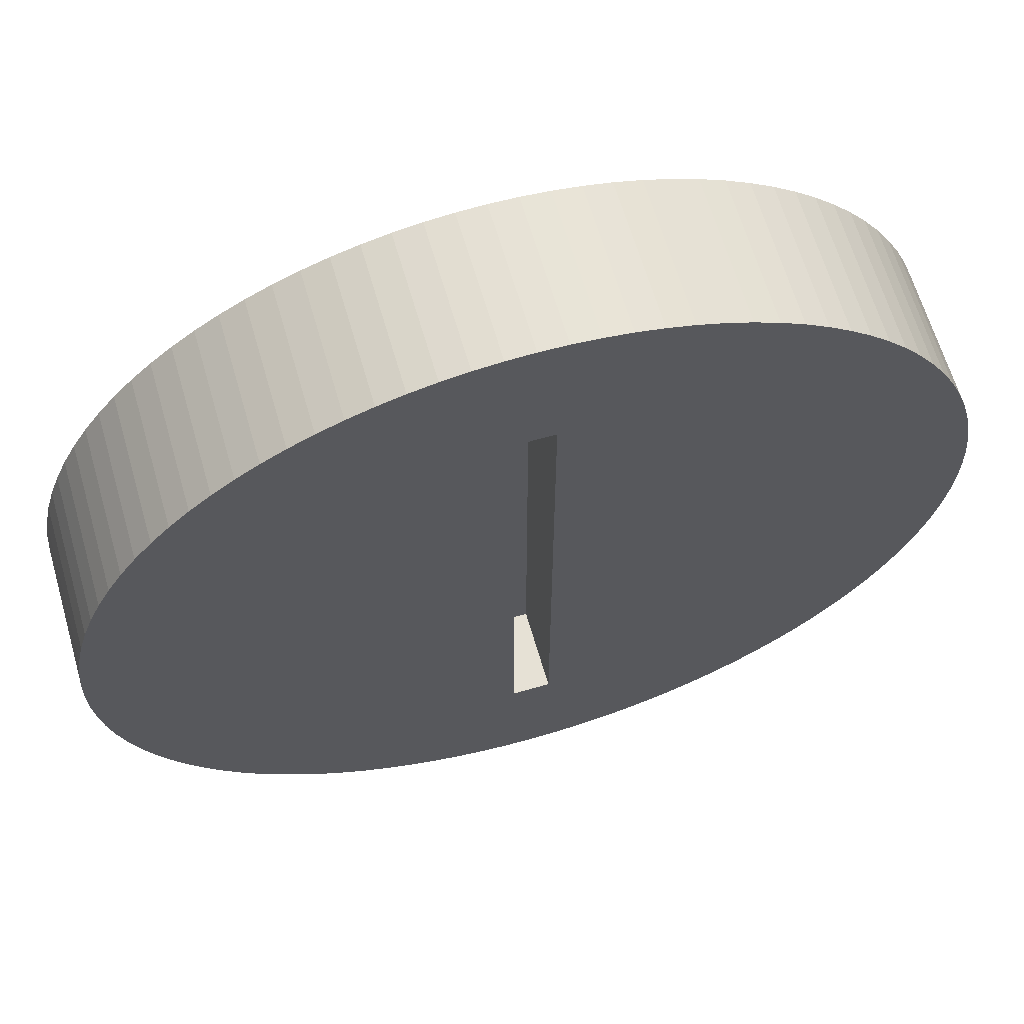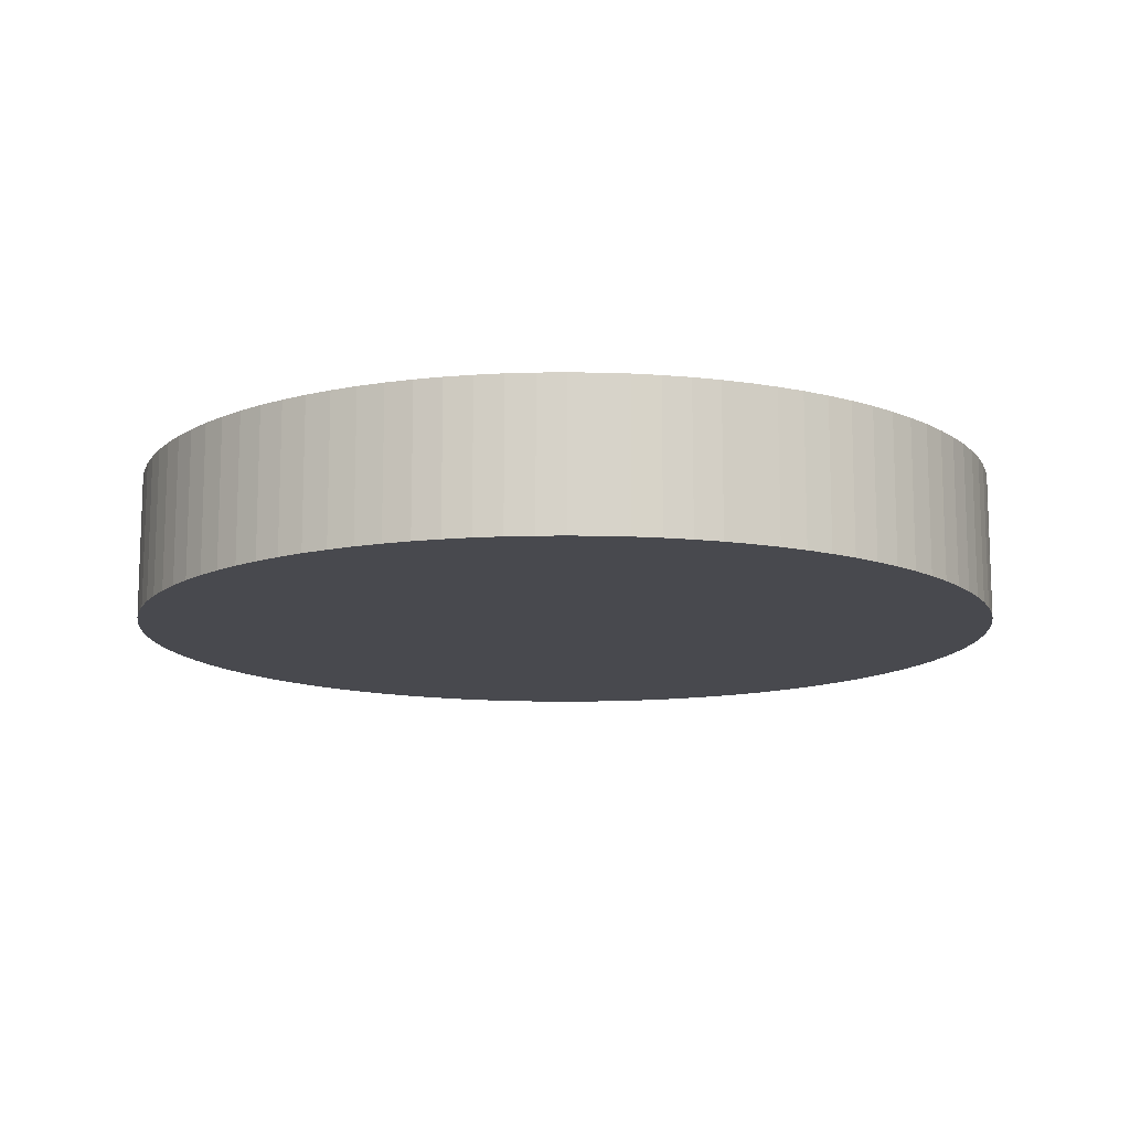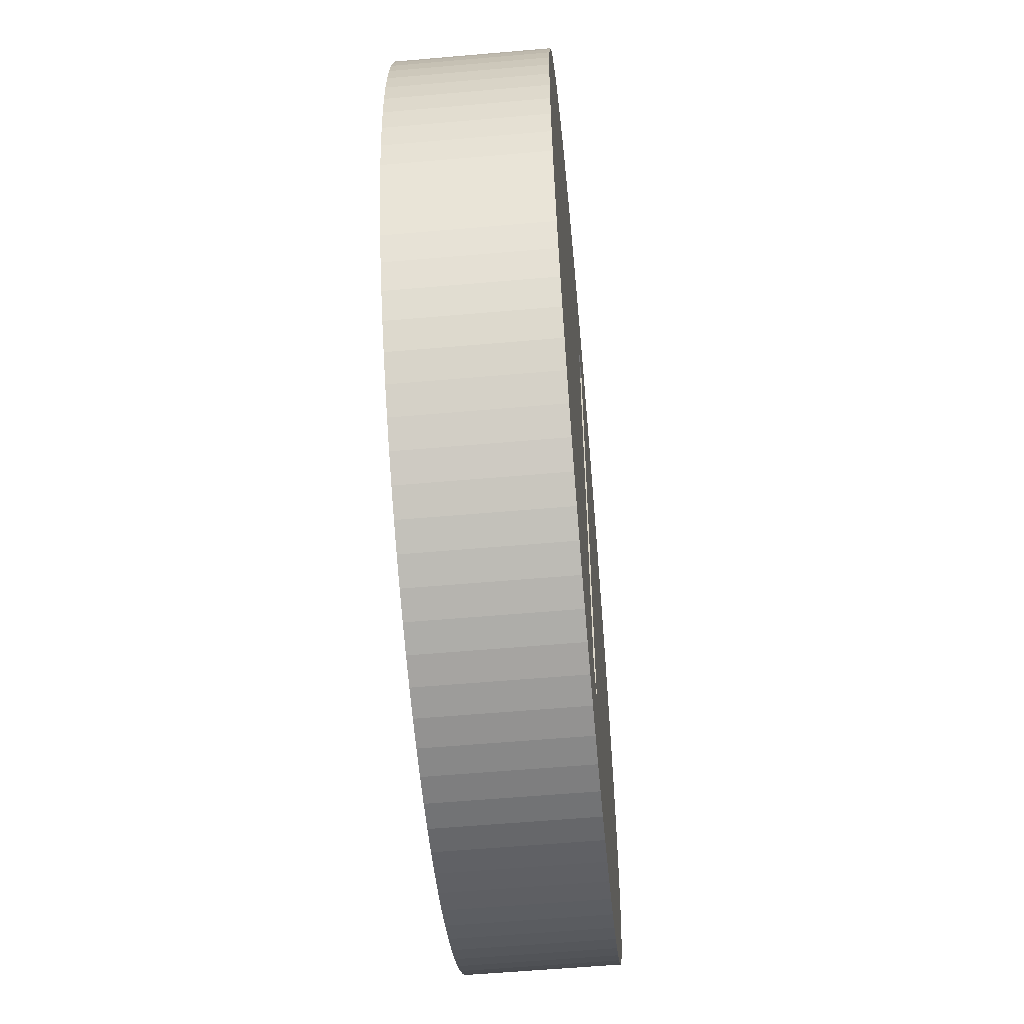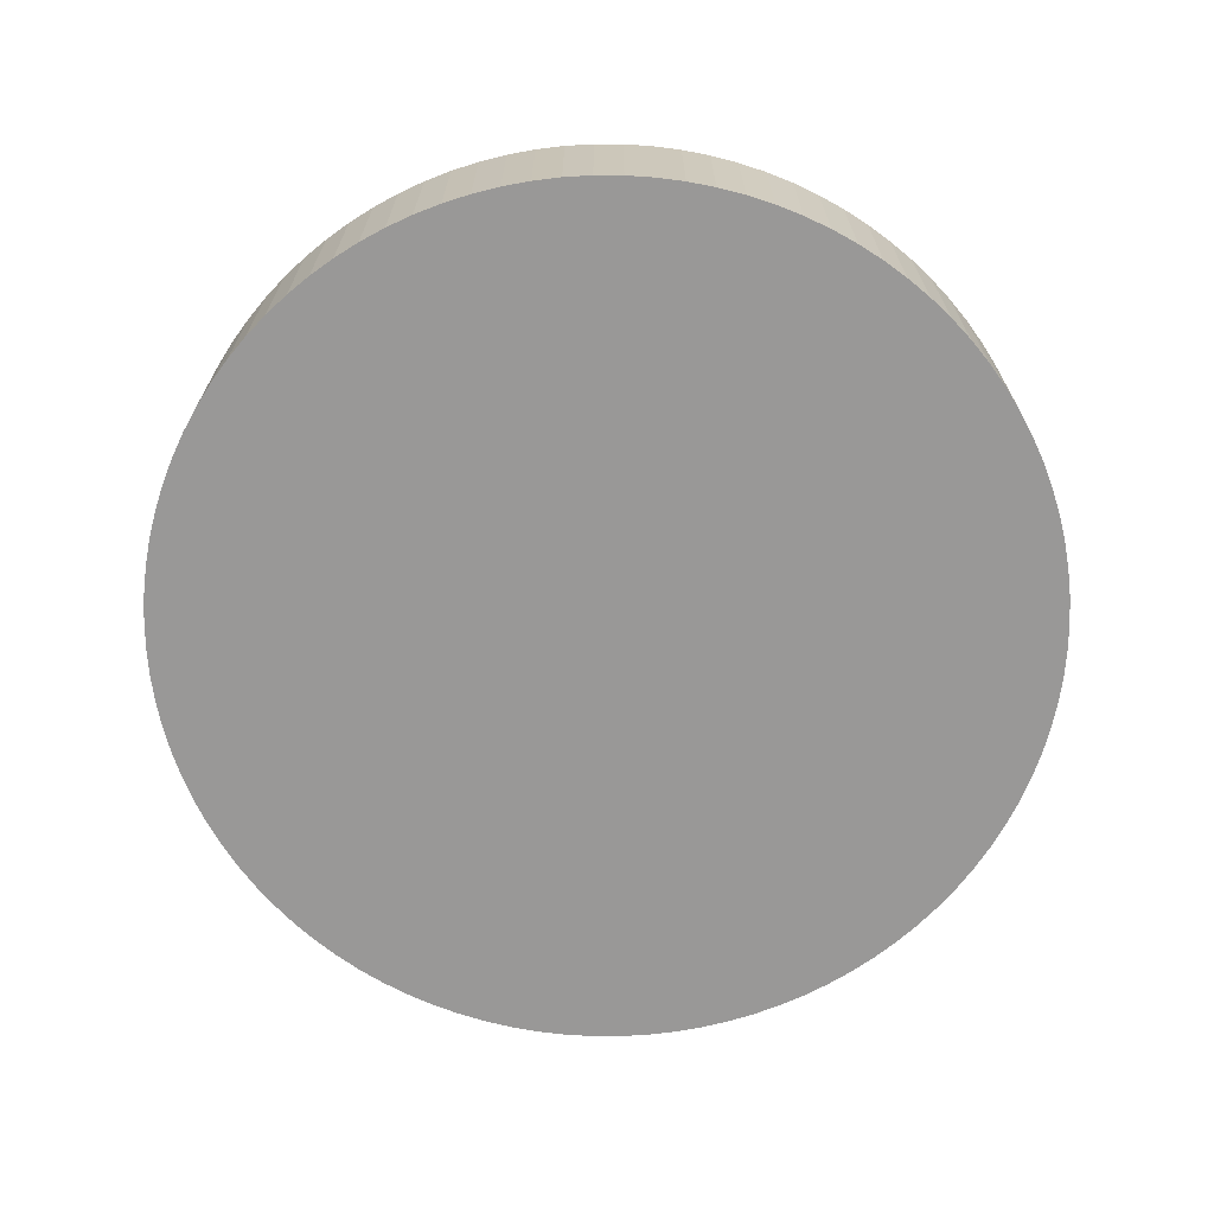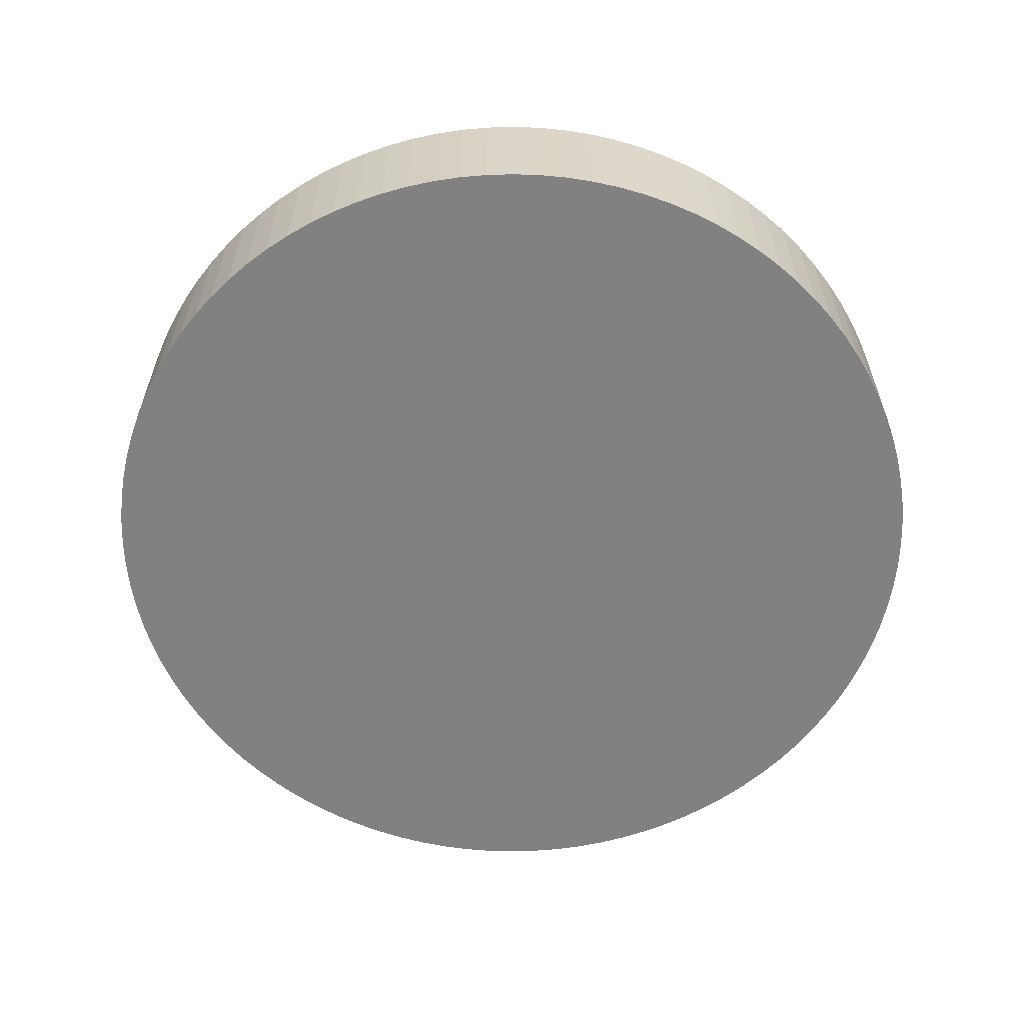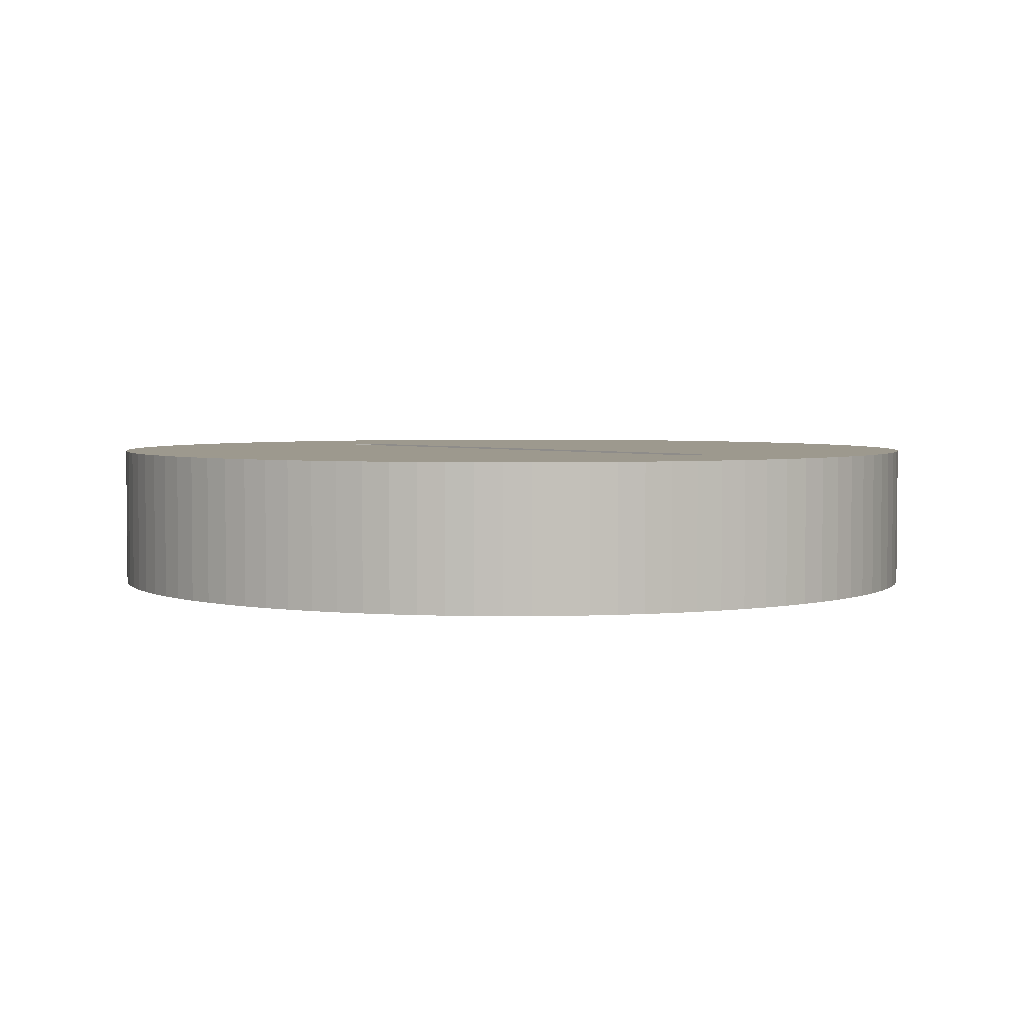
<metadata>
{"format":"obj","ext":"obj","renderer":"f3d","projection":"perspective","resolution":1024,"background":"white","views":[{"elev":64.2,"azim":-16.2,"up":"+Y"},{"elev":-12.7,"azim":-21.9,"up":"+Z"},{"elev":-57.6,"azim":-84.8,"up":"+Y"},{"elev":-68.7,"azim":-38.0,"up":"+Z"},{"elev":-60.5,"azim":46.6,"up":"+Z"},{"elev":3.4,"azim":137.9,"up":"+Z"}]}
</metadata>
<code>
v  15 0 5
v  14.97 0.9419 0
v  14.97 0.9419 5
v  15 0 0
v  -15 0 0
v  -14.97 0.9419 5
v  -14.97 0.9419 0
v  -15 0 5
v  0.9419 14.97 0
v  0 15 5
v  0.9419 14.97 5
v  0 15 0
v  -0.9419 -14.97 0
v  0 -15 5
v  -0.9419 -14.97 5
v  0 -15 0
v  10.93 10.27 5
v  10.27 10.93 0
v  10.27 10.93 5
v  10.93 10.27 0
v  -9.561 11.56 0
v  -10.27 10.93 5
v  -9.561 11.56 5
v  -10.27 10.93 0
v  -4.635 14.27 0
v  -5.522 13.95 5
v  -4.635 14.27 5
v  -5.522 13.95 0
v  13.95 5.522 5
v  13.57 6.387 0
v  13.57 6.387 5
v  13.95 5.522 0
v  6.387 13.57 0
v  5.522 13.95 5
v  6.387 13.57 5
v  5.522 13.95 0
v  8.817 12.14 0
v  8.037 12.66 5
v  8.817 12.14 5
v  8.037 12.66 0
v  -13.95 5.522 0
v  -13.57 6.387 5
v  -13.57 6.387 0
v  -13.95 5.522 5
v  -11.56 9.561 0
v  -10.93 10.27 5
v  -10.93 10.27 0
v  -11.56 9.561 5
v  -1.88 14.88 0
v  -2.811 14.73 5
v  -1.88 14.88 5
v  -2.811 14.73 0
v  14.53 -3.73 5
v  14.73 -2.811 0
v  14.73 -2.811 5
v  14.53 -3.73 0
v  -11.56 -9.561 0
v  -12.14 -8.817 5
v  -12.14 -8.817 0
v  -11.56 -9.561 5
v  -14.88 -1.88 0
v  -14.97 -0.9419 5
v  -14.97 -0.9419 0
v  -14.88 -1.88 5
v  14.97 -0.9419 0
v  14.88 -1.88 0
v  14.88 1.88 0
v  14.73 2.811 0
v  14.53 3.73 0
v  14.27 -4.635 0
v  14.27 4.635 0
v  13.95 -5.522 0
v  13.57 -6.387 0
v  13.14 -7.226 0
v  13.14 7.226 0
v  12.66 -8.037 0
v  12.66 8.037 0
v  12.14 -8.817 0
v  12.14 8.817 0
v  11.56 -9.561 0
v  11.56 9.561 0
v  10.93 -10.27 0
v  10.27 -10.93 0
v  9.561 -11.56 0
v  9.561 11.56 0
v  8.817 -12.14 0
v  8.037 -12.66 0
v  7.226 -13.14 0
v  7.226 13.14 0
v  6.387 -13.57 0
v  5.522 -13.95 0
v  4.635 -14.27 0
v  4.635 14.27 0
v  3.73 -14.53 0
v  3.73 14.53 0
v  2.811 -14.73 0
v  2.811 14.73 0
v  1.88 -14.88 0
v  1.88 14.88 0
v  0.9419 -14.97 0
v  -0.9419 14.97 0
v  -1.88 -14.88 0
v  -2.811 -14.73 0
v  -3.73 -14.53 0
v  -3.73 14.53 0
v  -4.635 -14.27 0
v  -5.522 -13.95 0
v  -6.387 -13.57 0
v  -6.387 13.57 0
v  -7.226 -13.14 0
v  -7.226 13.14 0
v  -8.037 -12.66 0
v  -8.037 12.66 0
v  -8.817 -12.14 0
v  -8.817 12.14 0
v  -9.561 -11.56 0
v  -10.27 -10.93 0
v  -10.93 -10.27 0
v  -12.14 8.817 0
v  -12.66 -8.037 0
v  -12.66 8.037 0
v  -13.14 -7.226 0
v  -13.14 7.226 0
v  -13.57 -6.387 0
v  -13.95 -5.522 0
v  -14.27 -4.635 0
v  -14.27 4.635 0
v  -14.53 -3.73 0
v  -14.53 3.73 0
v  -14.73 -2.811 0
v  -14.73 2.811 0
v  -14.88 1.88 0
v  14.73 2.811 5
v  14.53 3.73 5
v  14.27 4.635 5
v  12.66 8.037 5
v  12.14 8.817 5
v  11.56 9.561 5
v  13.14 7.226 5
v  3.73 14.53 5
v  4.635 14.27 5
v  7.226 13.14 5
v  9.561 11.56 5
v  -14.27 4.635 5
v  -14.53 3.73 5
v  -12.14 8.817 5
v  0.6544 9.816 5
v  14.88 1.88 5
v  0.6544 -9.816 5
v  2.811 14.73 5
v  1.88 14.88 5
v  -0.6544 9.816 5
v  -0.9419 14.97 5
v  -3.73 14.53 5
v  -6.387 13.57 5
v  -7.226 13.14 5
v  -8.037 12.66 5
v  -8.817 12.14 5
v  -12.66 8.037 5
v  -13.14 7.226 5
v  -14.73 2.811 5
v  -14.88 1.88 5
v  -0.6544 -9.816 5
v  -14.73 -2.811 5
v  -14.53 -3.73 5
v  -14.27 -4.635 5
v  -13.95 -5.522 5
v  -13.57 -6.387 5
v  -13.14 -7.226 5
v  -12.66 -8.037 5
v  -10.93 -10.27 5
v  -10.27 -10.93 5
v  -9.561 -11.56 5
v  -8.817 -12.14 5
v  -8.037 -12.66 5
v  -7.226 -13.14 5
v  -6.387 -13.57 5
v  -5.522 -13.95 5
v  -4.635 -14.27 5
v  -3.73 -14.53 5
v  -2.811 -14.73 5
v  -1.88 -14.88 5
v  0.9419 -14.97 5
v  1.88 -14.88 5
v  2.811 -14.73 5
v  3.73 -14.53 5
v  4.635 -14.27 5
v  5.522 -13.95 5
v  6.387 -13.57 5
v  7.226 -13.14 5
v  8.037 -12.66 5
v  8.817 -12.14 5
v  9.561 -11.56 5
v  10.27 -10.93 5
v  10.93 -10.27 5
v  11.56 -9.561 5
v  12.14 -8.817 5
v  12.66 -8.037 5
v  13.14 -7.226 5
v  13.57 -6.387 5
v  13.95 -5.522 5
v  14.27 -4.635 5
v  14.88 -1.88 5
v  14.97 -0.9419 5
v  -0.6544 9.816 2.1
v  0.6544 -9.816 2.1
v  0.6544 9.816 2.1
v  -0.6544 -9.816 2.1
g OpenSCAD_Model
f 1 2 3
f 2 1 4
f 5 6 7
f 6 5 8
f 9 10 11
f 10 9 12
f 13 14 15
f 14 13 16
f 17 18 19
f 18 17 20
f 21 22 23
f 22 21 24
f 25 26 27
f 26 25 28
f 29 30 31
f 30 29 32
f 33 34 35
f 34 33 36
f 37 38 39
f 38 37 40
f 41 42 43
f 42 41 44
f 45 46 47
f 46 45 48
f 49 50 51
f 50 49 52
f 53 54 55
f 54 53 56
f 57 58 59
f 58 57 60
f 61 62 63
f 62 61 64
f 65 2 4
f 66 2 65
f 66 67 2
f 54 67 66
f 54 68 67
f 56 68 54
f 56 69 68
f 70 69 56
f 70 71 69
f 72 71 70
f 72 32 71
f 73 32 72
f 73 30 32
f 74 30 73
f 74 75 30
f 76 75 74
f 76 77 75
f 78 77 76
f 78 79 77
f 80 79 78
f 80 81 79
f 82 81 80
f 82 20 81
f 83 20 82
f 83 18 20
f 84 18 83
f 84 85 18
f 86 85 84
f 86 37 85
f 87 37 86
f 87 40 37
f 88 40 87
f 88 89 40
f 90 89 88
f 90 33 89
f 91 33 90
f 91 36 33
f 92 36 91
f 92 93 36
f 94 93 92
f 94 95 93
f 96 95 94
f 96 97 95
f 98 97 96
f 98 99 97
f 100 99 98
f 100 9 99
f 16 9 100
f 16 12 9
f 13 12 16
f 13 101 12
f 102 101 13
f 102 49 101
f 103 49 102
f 103 52 49
f 104 52 103
f 104 105 52
f 106 105 104
f 106 25 105
f 107 25 106
f 107 28 25
f 108 28 107
f 108 109 28
f 110 109 108
f 110 111 109
f 112 111 110
f 112 113 111
f 114 113 112
f 114 115 113
f 116 115 114
f 116 21 115
f 117 21 116
f 117 24 21
f 118 24 117
f 118 47 24
f 57 47 118
f 57 45 47
f 59 45 57
f 59 119 45
f 120 119 59
f 120 121 119
f 122 121 120
f 122 123 121
f 124 123 122
f 124 43 123
f 125 43 124
f 125 41 43
f 126 41 125
f 126 127 41
f 128 127 126
f 128 129 127
f 130 129 128
f 130 131 129
f 61 131 130
f 61 132 131
f 63 132 61
f 63 7 132
f 7 63 5
f 133 69 134
f 69 133 68
f 134 71 135
f 71 134 69
f 136 79 137
f 79 136 77
f 137 81 138
f 81 137 79
f 31 75 139
f 75 31 30
f 93 140 141
f 140 93 95
f 36 141 34
f 141 36 93
f 40 142 38
f 142 40 89
f 85 39 143
f 39 85 37
f 129 144 127
f 144 129 145
f 119 48 45
f 48 119 146
f 127 44 41
f 44 127 144
f 147 1 3
f 147 3 148
f 149 1 147
f 147 148 133
f 147 133 134
f 147 134 135
f 147 135 29
f 147 29 31
f 147 31 139
f 147 139 136
f 147 136 137
f 147 137 138
f 147 138 17
f 147 17 19
f 147 19 143
f 147 143 39
f 147 39 38
f 147 38 142
f 147 142 35
f 147 35 34
f 147 34 141
f 147 141 140
f 147 140 150
f 147 150 151
f 147 151 11
f 10 147 11
f 10 152 147
f 153 152 10
f 51 152 153
f 50 152 51
f 154 152 50
f 27 152 154
f 26 152 27
f 155 152 26
f 156 152 155
f 157 152 156
f 158 152 157
f 23 152 158
f 22 152 23
f 46 152 22
f 48 152 46
f 146 152 48
f 159 152 146
f 160 152 159
f 42 152 160
f 44 152 42
f 144 152 44
f 145 152 144
f 161 152 145
f 162 152 161
f 6 152 162
f 8 152 6
f 152 8 163
f 163 8 62
f 163 62 64
f 163 64 164
f 163 164 165
f 163 165 166
f 163 166 167
f 163 167 168
f 163 168 169
f 163 169 170
f 163 170 58
f 163 58 60
f 163 60 171
f 163 171 172
f 163 172 173
f 163 173 174
f 163 174 175
f 163 175 176
f 163 176 177
f 163 177 178
f 163 178 179
f 163 179 180
f 163 180 181
f 163 181 182
f 163 182 15
f 163 15 14
f 163 14 149
f 149 14 183
f 184 149 183
f 185 149 184
f 186 149 185
f 187 149 186
f 188 149 187
f 189 149 188
f 190 149 189
f 191 149 190
f 192 149 191
f 193 149 192
f 194 149 193
f 195 149 194
f 196 149 195
f 197 149 196
f 198 149 197
f 199 149 198
f 200 149 199
f 201 149 200
f 202 149 201
f 53 149 202
f 55 149 53
f 203 149 55
f 204 149 203
f 1 149 204
f 111 157 156
f 157 111 113
f 109 156 155
f 156 109 111
f 113 158 157
f 158 113 115
f 105 27 154
f 27 105 25
f 12 153 10
f 153 12 101
f 100 184 183
f 184 100 98
f 16 183 14
f 183 16 100
f 86 193 192
f 193 86 84
f 194 82 195
f 82 194 83
f 87 192 191
f 192 87 86
f 197 76 198
f 76 197 78
f 106 180 179
f 180 106 104
f 108 178 177
f 178 108 107
f 107 179 178
f 179 107 106
f 120 169 122
f 169 120 170
f 59 170 120
f 170 59 58
f 125 166 126
f 166 125 167
f 63 8 5
f 8 63 62
f 148 68 133
f 68 148 67
f 3 67 148
f 67 3 2
f 95 150 140
f 150 95 97
f 97 151 150
f 151 97 99
f 99 11 151
f 11 99 9
f 18 143 19
f 143 18 85
f 121 146 119
f 146 121 159
f 123 159 121
f 159 123 160
f 131 145 129
f 145 131 161
f 132 161 131
f 161 132 162
f 7 162 132
f 162 7 6
f 115 23 158
f 23 115 21
f 52 154 50
f 154 52 105
f 204 4 1
f 4 204 65
f 96 186 185
f 186 96 94
f 92 188 187
f 188 92 91
f 84 194 193
f 194 84 83
f 91 189 188
f 189 91 90
f 88 191 190
f 191 88 87
f 195 80 196
f 80 195 82
f 196 78 197
f 78 196 80
f 199 73 200
f 73 199 74
f 201 70 202
f 70 201 72
f 200 72 201
f 72 200 73
f 202 56 53
f 56 202 70
f 116 174 173
f 174 116 114
f 117 171 118
f 171 117 172
f 117 173 172
f 173 117 116
f 114 175 174
f 175 114 112
f 110 177 176
f 177 110 108
f 112 176 175
f 176 112 110
f 102 15 182
f 15 102 13
f 103 182 181
f 182 103 102
f 118 60 57
f 60 118 171
f 124 167 125
f 167 124 168
f 122 168 124
f 168 122 169
f 128 164 130
f 164 128 165
f 135 32 29
f 32 135 71
f 138 20 17
f 20 138 81
f 139 77 136
f 77 139 75
f 89 35 142
f 35 89 33
f 47 22 24
f 22 47 46
f 43 160 123
f 160 43 42
f 28 155 26
f 155 28 109
f 101 51 153
f 51 101 49
f 55 66 203
f 66 55 54
f 98 185 184
f 185 98 96
f 94 187 186
f 187 94 92
f 90 190 189
f 190 90 88
f 198 74 199
f 74 198 76
f 104 181 180
f 181 104 103
f 126 165 128
f 165 126 166
f 130 64 61
f 64 130 164
f 203 65 204
f 65 203 66
f 205 206 207
f 206 205 208
f 205 147 152
f 147 205 207
f 206 163 149
f 163 206 208
f 206 147 207
f 147 206 149
f 163 205 152
f 205 163 208

</code>
